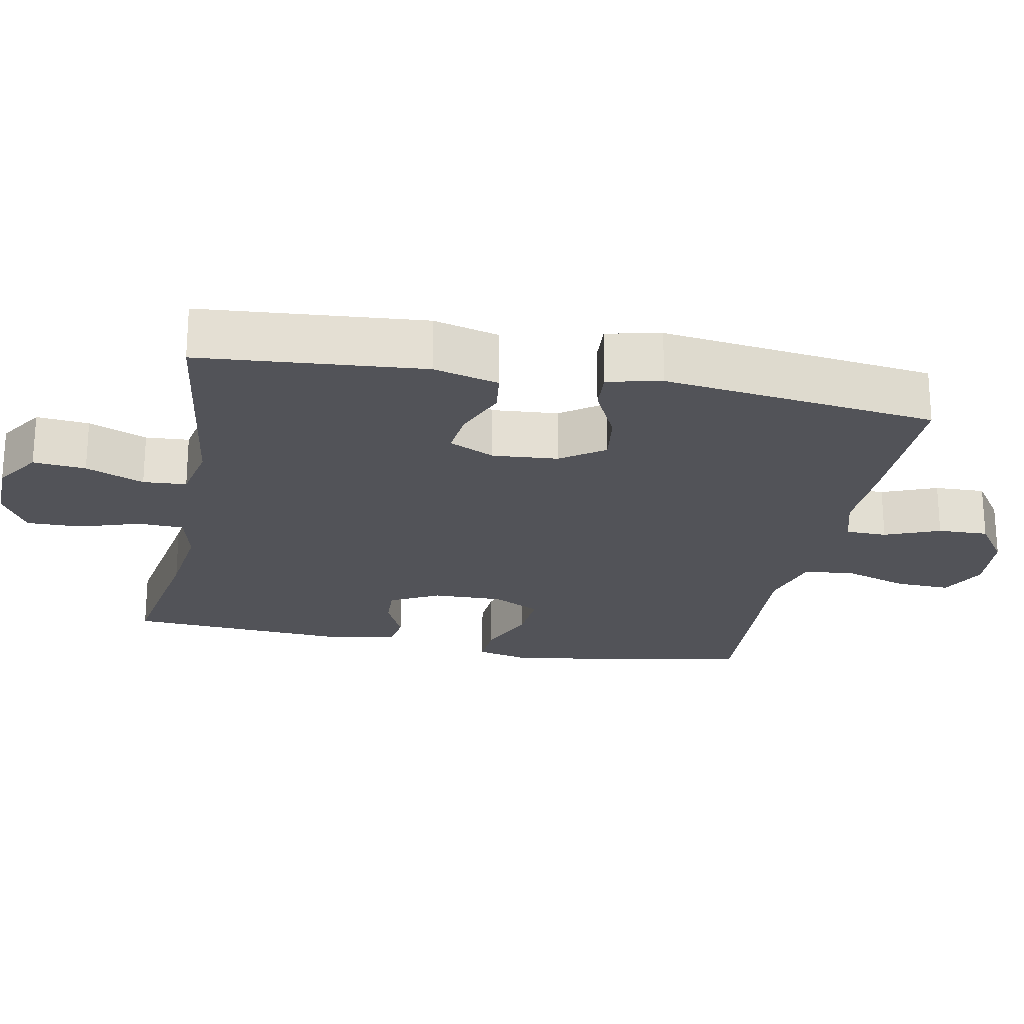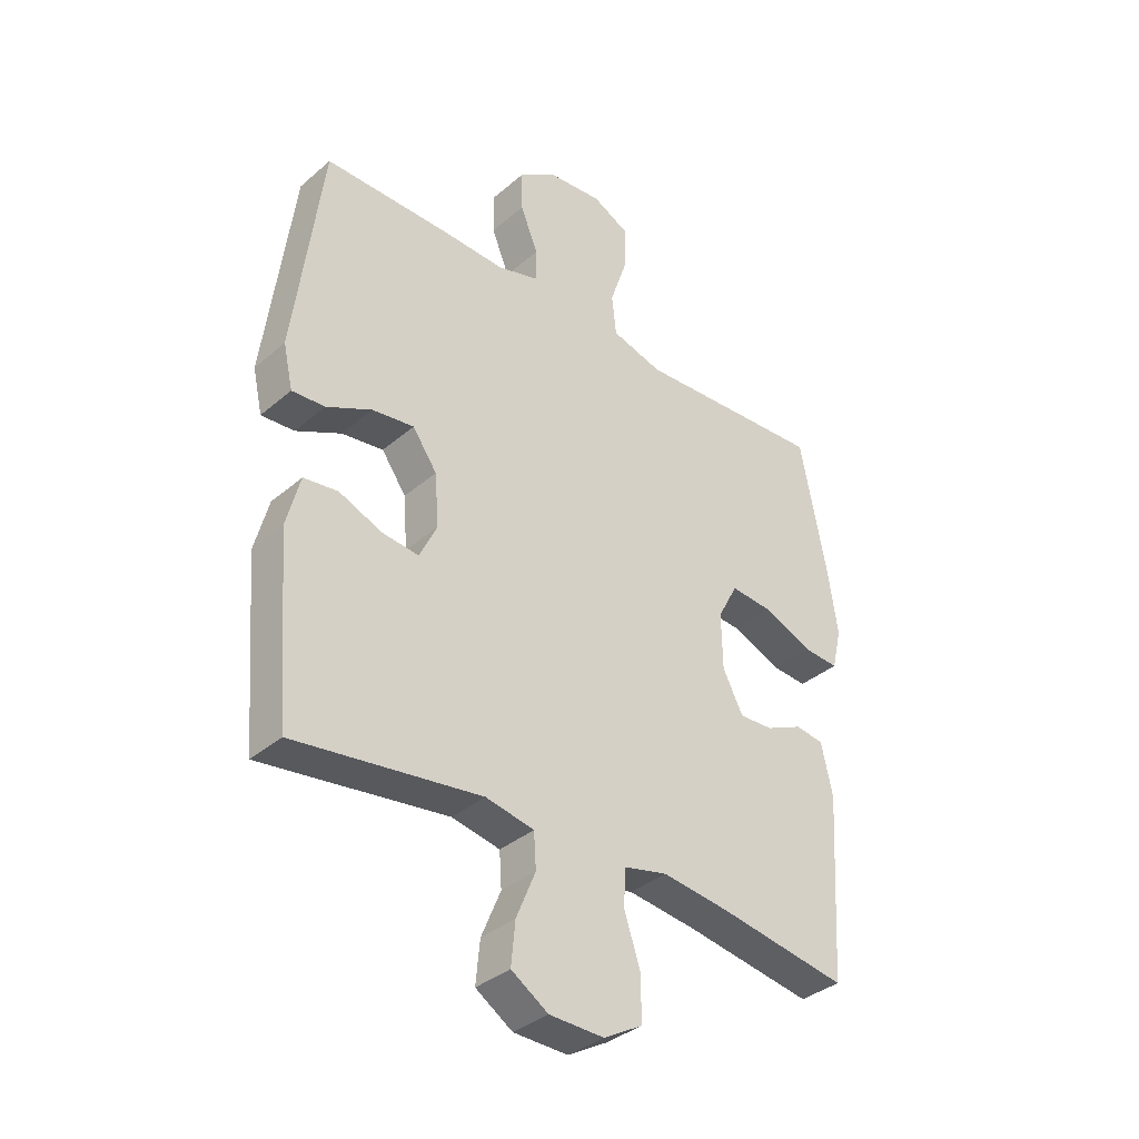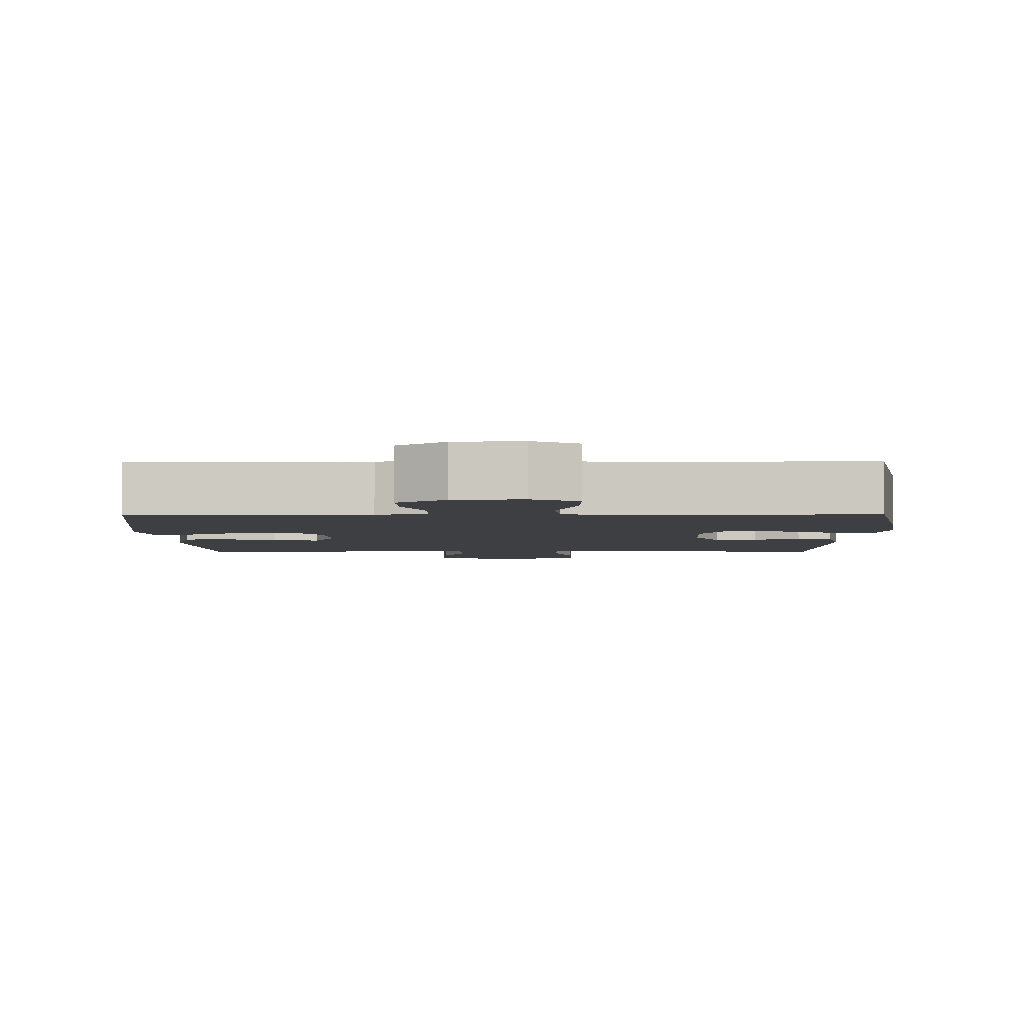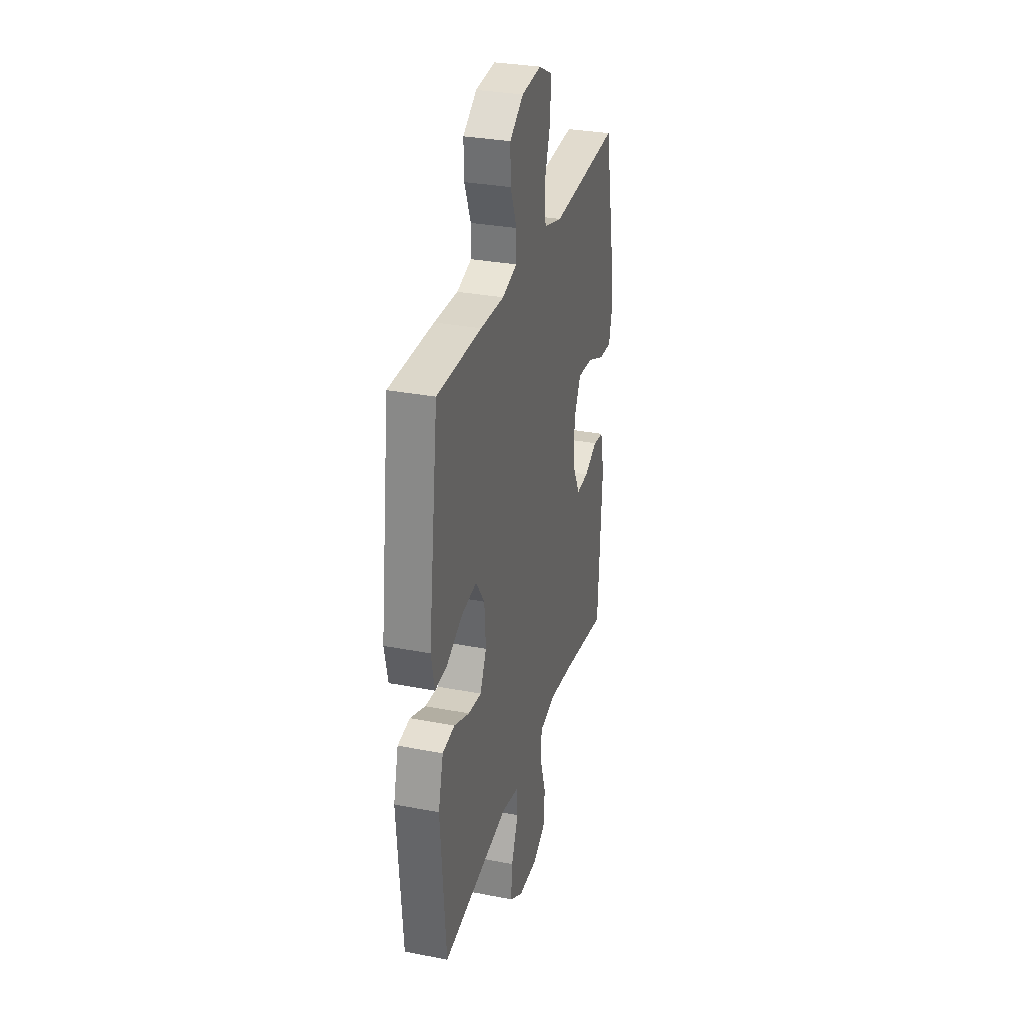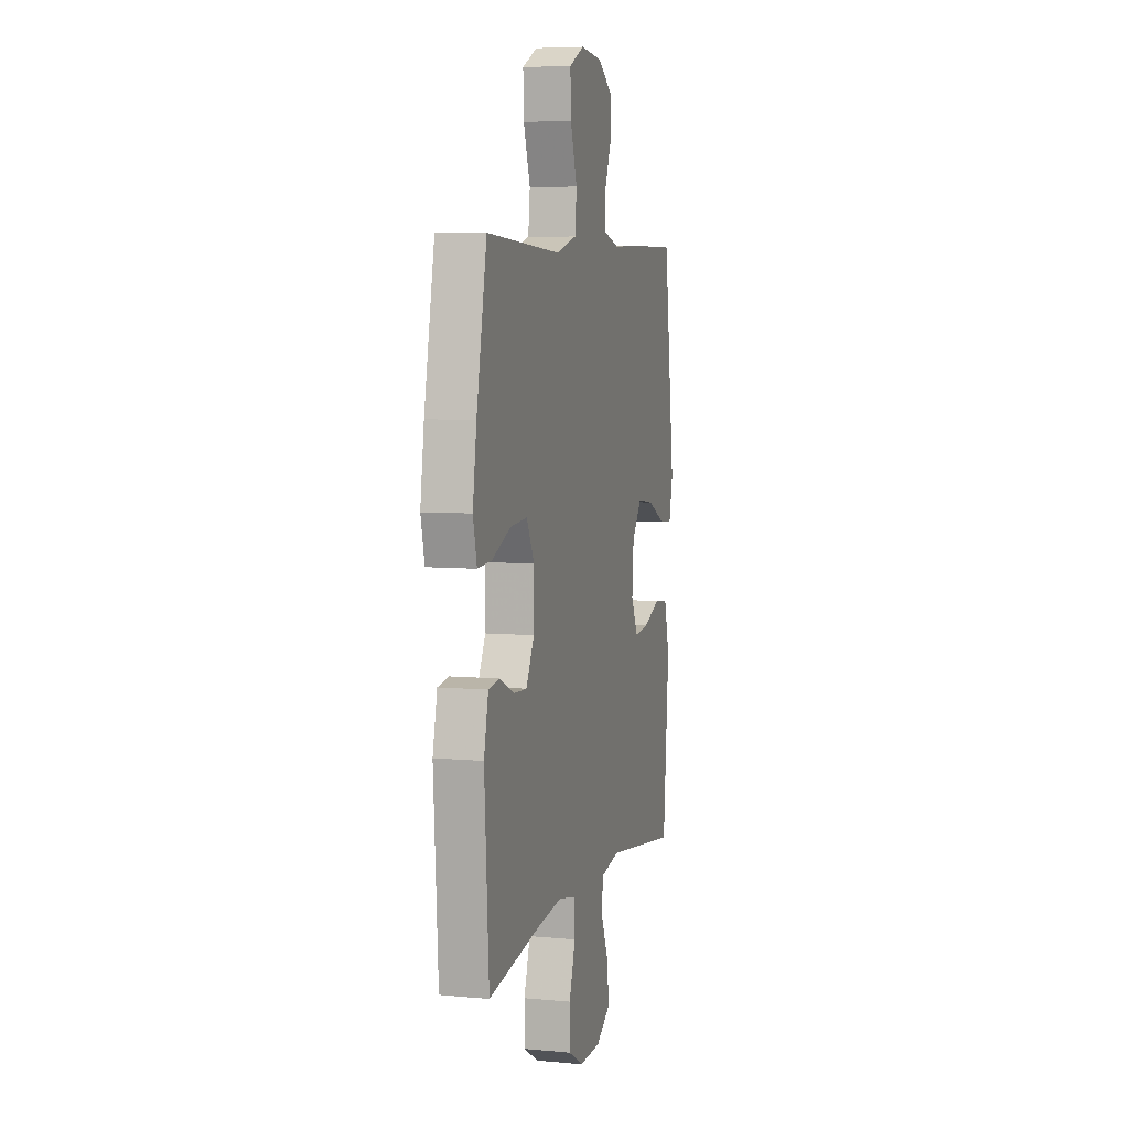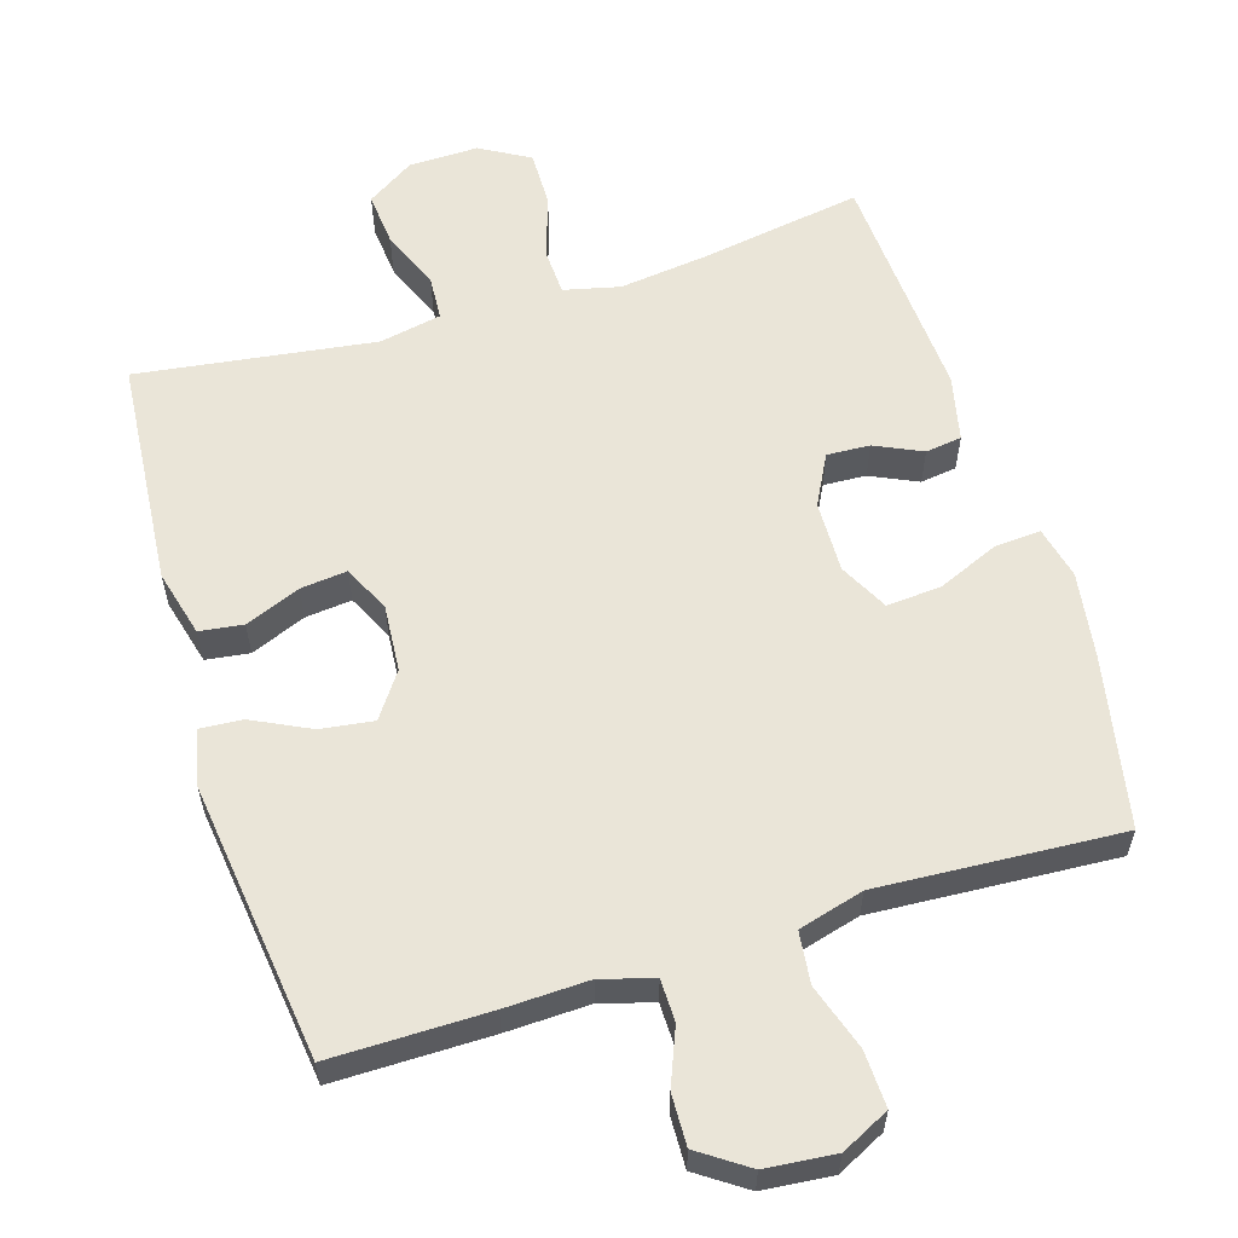
<metadata>
{"format":"obj","ext":"obj","renderer":"f3d","projection":"perspective","resolution":1024,"background":"white","views":[{"elev":-22.6,"azim":-101.0,"up":"+Y"},{"elev":-36.1,"azim":-42.0,"up":"+Z"},{"elev":-3.8,"azim":0.7,"up":"+Y"},{"elev":30.9,"azim":-74.5,"up":"+Z"},{"elev":6.3,"azim":105.6,"up":"+Z"},{"elev":59.1,"azim":-17.1,"up":"+Y"}]}
</metadata>
<code>
v 0.5 0.07 -0.5
v 0.275 0.07 -0.463
v 0.155 0.07 -0.448
v 0.078 0.07 -0.466
v 0.075 0.07 -0.53
v 0.103 0.07 -0.617
v 0.104 0.07 -0.694
v 0.036 0.07 -0.733
v -0.06 0.07 -0.731
v -0.125 0.07 -0.689
v -0.118 0.07 -0.615
v -0.084 0.07 -0.533
v -0.088 0.07 -0.472
v -0.173 0.07 -0.455
v -0.5 0.07 -0.5
v -0.526 0.07 -0.186
v -0.502 0.07 -0.094
v -0.442 0.07 -0.086
v -0.366 0.07 -0.117
v -0.302 0.07 -0.124
v -0.271 0.07 -0.06
v -0.278 0.07 0.032
v -0.321 0.07 0.093
v -0.394 0.07 0.083
v -0.474 0.07 0.044
v -0.532 0.07 0.04
v -0.549 0.07 0.116
v -0.5 0.07 0.5
v -0.283 0.07 0.499
v -0.168 0.07 0.495
v -0.096 0.07 0.516
v -0.095 0.07 0.574
v -0.126 0.07 0.651
v -0.128 0.07 0.722
v -0.061 0.07 0.768
v 0.035 0.07 0.777
v 0.101 0.07 0.744
v 0.098 0.07 0.667
v 0.068 0.07 0.576
v 0.076 0.07 0.505
v 0.166 0.07 0.48
v 0.3 0.07 0.488
v 0.5 0.07 0.5
v 0.546 0.07 0.264
v 0.563 0.07 0.147
v 0.546 0.07 0.075
v 0.483 0.07 0.079
v 0.398 0.07 0.115
v 0.323 0.07 0.121
v 0.288 0.07 0.054
v 0.29 0.07 -0.045
v 0.326 0.07 -0.114
v 0.385 0.07 -0.111
v 0.45 0.07 -0.081
v 0.5 0.07 -0.088
v 0.52 0.07 -0.178
v 0.5 0 -0.5
v 0.275 0 -0.463
v 0.155 0 -0.448
v 0.078 0 -0.466
v 0.075 0 -0.53
v 0.103 0 -0.617
v 0.104 0 -0.694
v 0.036 0 -0.733
v -0.06 0 -0.731
v -0.125 0 -0.689
v -0.118 0 -0.615
v -0.084 0 -0.533
v -0.088 0 -0.472
v -0.173 0 -0.455
v -0.5 0 -0.5
v -0.526 0 -0.186
v -0.502 0 -0.094
v -0.442 0 -0.086
v -0.366 0 -0.117
v -0.302 0 -0.124
v -0.271 0 -0.06
v -0.278 0 0.032
v -0.321 0 0.093
v -0.394 0 0.083
v -0.474 0 0.044
v -0.532 0 0.04
v -0.549 0 0.116
v -0.5 0 0.5
v -0.283 0 0.499
v -0.168 0 0.495
v -0.096 0 0.516
v -0.095 0 0.574
v -0.126 0 0.651
v -0.128 0 0.722
v -0.061 0 0.768
v 0.035 0 0.777
v 0.101 0 0.744
v 0.098 0 0.667
v 0.068 0 0.576
v 0.076 0 0.505
v 0.166 0 0.48
v 0.3 0 0.488
v 0.5 0 0.5
v 0.546 0 0.264
v 0.563 0 0.147
v 0.546 0 0.075
v 0.483 0 0.079
v 0.398 0 0.115
v 0.323 0 0.121
v 0.288 0 0.054
v 0.29 0 -0.045
v 0.326 0 -0.114
v 0.385 0 -0.111
v 0.45 0 -0.081
v 0.5 0 -0.088
v 0.52 0 -0.178
f 56 1 2
f 55 56 2
f 54 55 2
f 53 54 2
f 52 53 2 3
f 51 52 3 4
f 50 51 4
f 46 47 48
f 45 46 48
f 44 45 48
f 43 44 48
f 42 43 48
f 41 42 48 49
f 40 41 49 50
f 37 38 39
f 36 37 39
f 35 36 39
f 34 35 39
f 33 34 39
f 32 33 39
f 31 32 39 40
f 40 50 4
f 31 40 4
f 30 31 4
f 28 29 30
f 27 28 30
f 26 27 30
f 25 26 30
f 24 25 30
f 17 18 19
f 16 17 19
f 15 16 19
f 14 15 19
f 13 14 19 20
f 10 11 12
f 9 10 12
f 8 9 12
f 7 8 12
f 6 7 12
f 5 6 12
f 5 12 13
f 13 20 21
f 5 13 21
f 4 5 21
f 23 24 30
f 22 23 30 4
f 4 21 22
f 58 57 112
f 58 112 111
f 58 111 110
f 58 110 109
f 59 58 109 108
f 60 59 108 107
f 60 107 106
f 104 103 102
f 104 102 101
f 104 101 100
f 104 100 99
f 104 99 98
f 105 104 98 97
f 106 105 97 96
f 95 94 93
f 95 93 92
f 95 92 91
f 95 91 90
f 95 90 89
f 95 89 88
f 96 95 88 87
f 60 106 96
f 60 96 87
f 60 87 86
f 86 85 84
f 86 84 83
f 86 83 82
f 86 82 81
f 86 81 80
f 75 74 73
f 75 73 72
f 75 72 71
f 75 71 70
f 76 75 70 69
f 68 67 66
f 68 66 65
f 68 65 64
f 68 64 63
f 68 63 62
f 68 62 61
f 69 68 61
f 77 76 69
f 77 69 61
f 77 61 60
f 86 80 79
f 60 86 79 78
f 78 77 60
f 1 57 58 2
f 2 58 59 3
f 3 59 60 4
f 4 60 61 5
f 5 61 62 6
f 6 62 63 7
f 7 63 64 8
f 8 64 65 9
f 9 65 66 10
f 10 66 67 11
f 11 67 68 12
f 12 68 69 13
f 13 69 70 14
f 14 70 71 15
f 15 71 72 16
f 16 72 73 17
f 17 73 74 18
f 18 74 75 19
f 19 75 76 20
f 20 76 77 21
f 21 77 78 22
f 22 78 79 23
f 23 79 80 24
f 24 80 81 25
f 25 81 82 26
f 26 82 83 27
f 27 83 84 28
f 28 84 85 29
f 29 85 86 30
f 30 86 87 31
f 31 87 88 32
f 32 88 89 33
f 33 89 90 34
f 34 90 91 35
f 35 91 92 36
f 36 92 93 37
f 37 93 94 38
f 38 94 95 39
f 39 95 96 40
f 40 96 97 41
f 41 97 98 42
f 42 98 99 43
f 43 99 100 44
f 44 100 101 45
f 45 101 102 46
f 46 102 103 47
f 47 103 104 48
f 48 104 105 49
f 49 105 106 50
f 50 106 107 51
f 51 107 108 52
f 52 108 109 53
f 53 109 110 54
f 54 110 111 55
f 55 111 112 56
f 56 112 57 1

</code>
